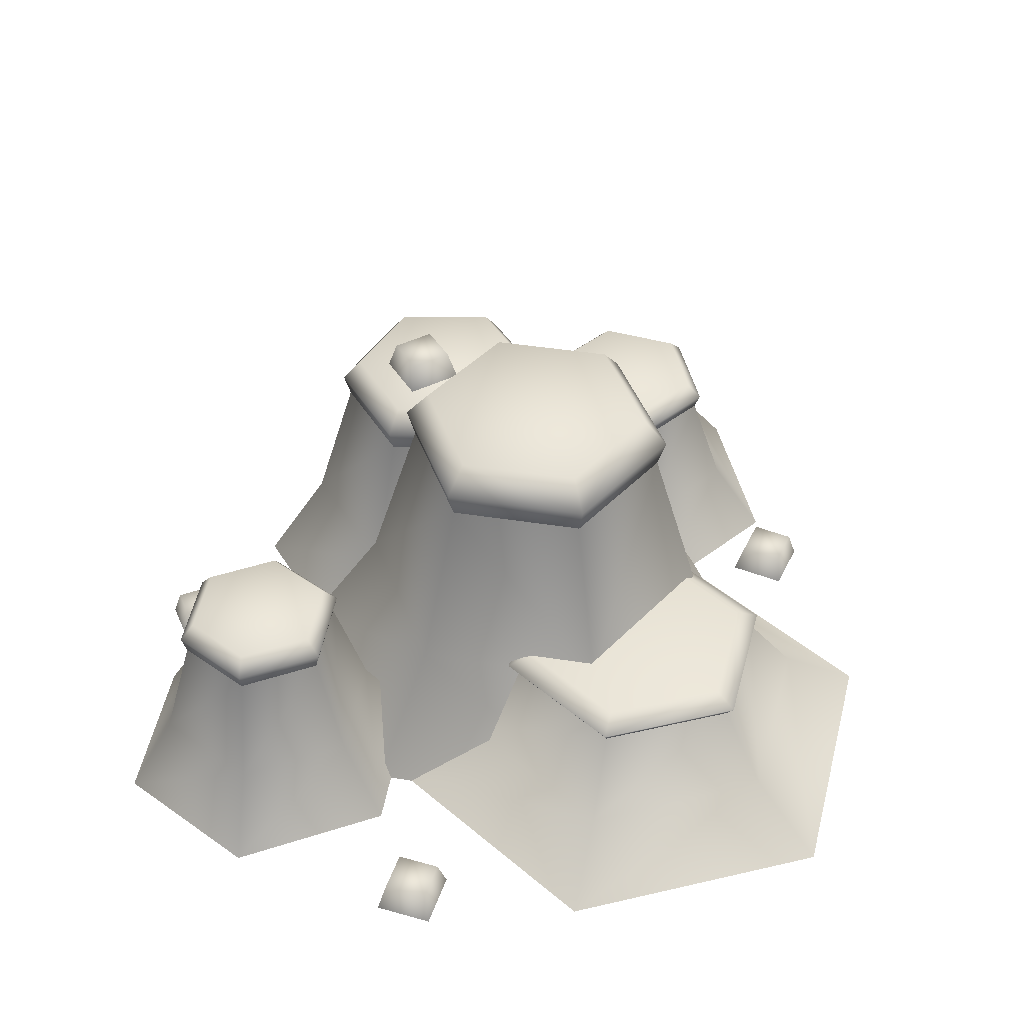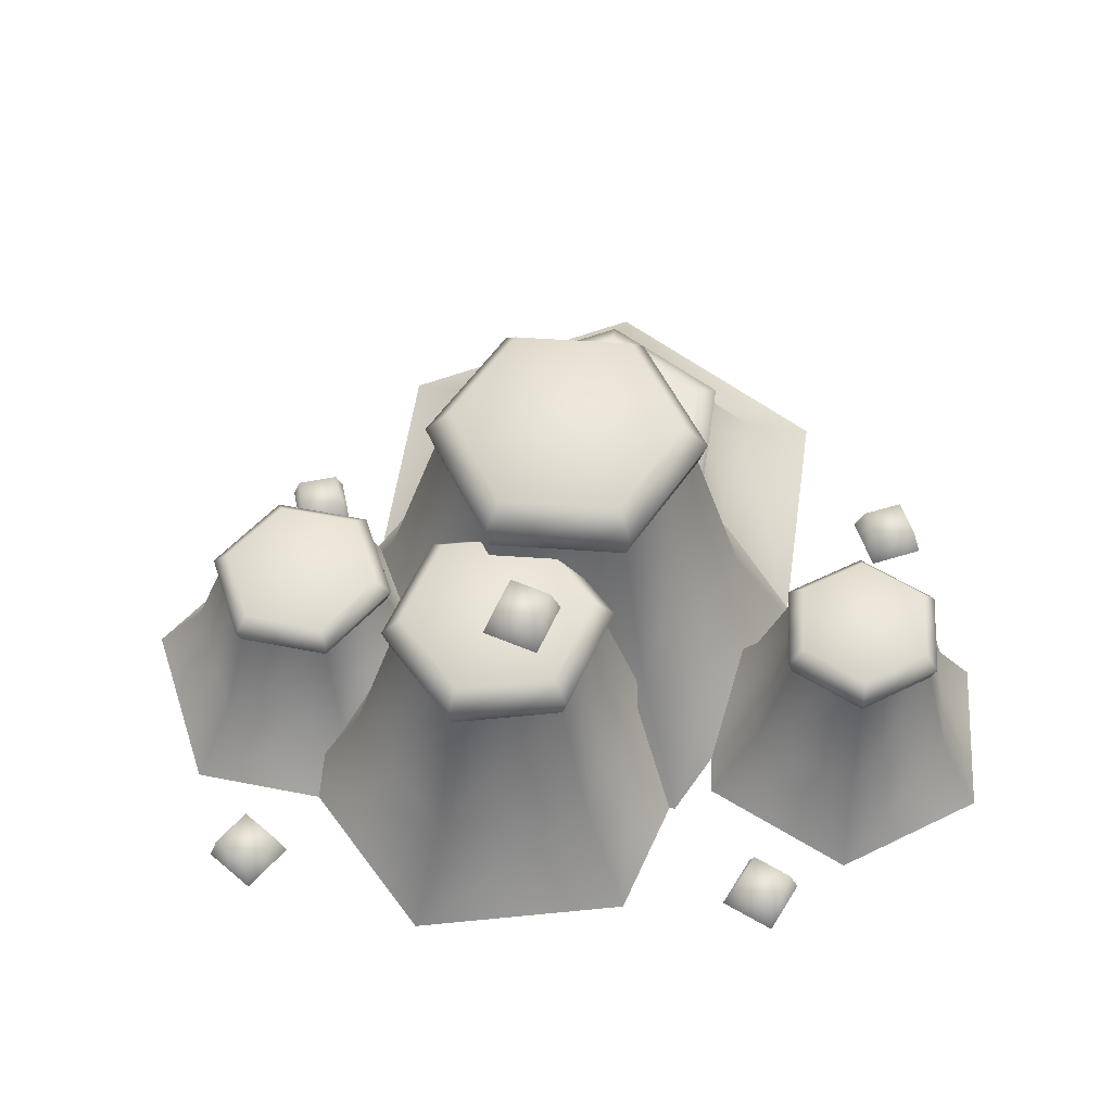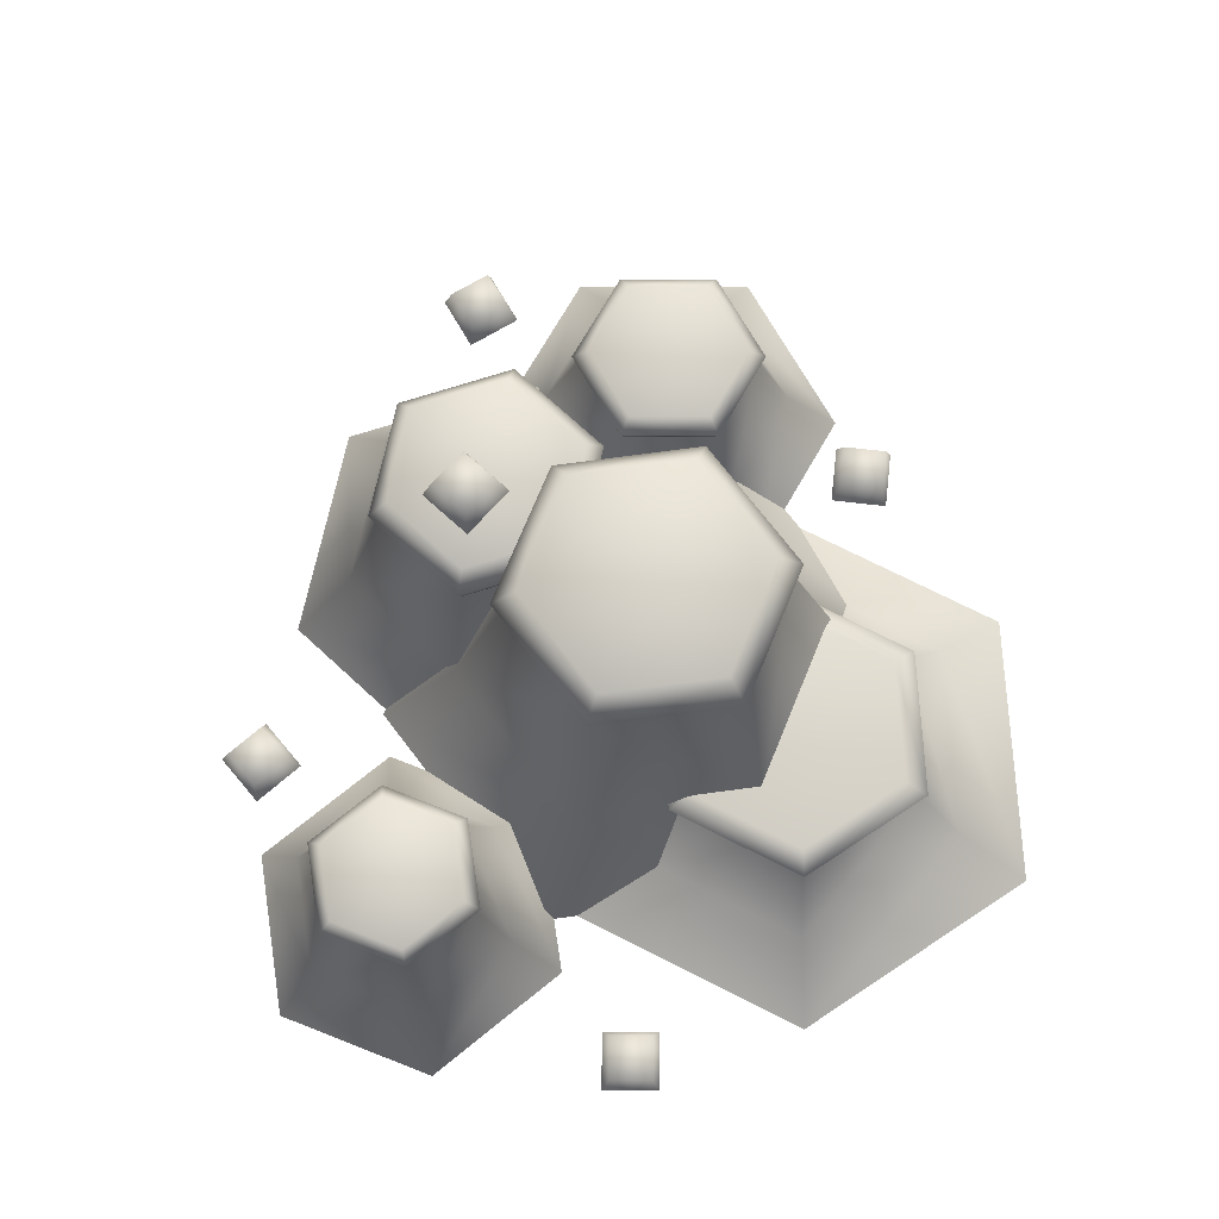
<metadata>
{"format":"obj","ext":"obj","renderer":"f3d","projection":"perspective","resolution":1024,"background":"white","views":[{"elev":43.9,"azim":-79.6,"up":"+Y"},{"elev":56.4,"azim":154.1,"up":"+Y"},{"elev":73.6,"azim":-97.6,"up":"+Y"}]}
</metadata>
<code>
g rocks-small
v 0.3291 0.05 0.5012 1 1 1
v 0.3107 0.05 0.5739 1 1 1
v 0.2564 0.05 0.4828 1 1 1
v 0.238 0.05 0.5555 1 1 1
v 0.2474 3.61e-16 0.4676 1 1 1
v 0.2228 3.61e-16 0.5645 1 1 1
v 0.3443 3.61e-16 0.4921 1 1 1
v 0.3198 3.61e-16 0.5891 1 1 1
v 0.7241 0.05 -0.1743 1 1 1
v 0.7532 0.05 -0.1052 1 1 1
v 0.655 0.05 -0.1452 1 1 1
v 0.6841 0.05 -0.07607 1 1 1
v 0.6386 3.61e-16 -0.1519 1 1 1
v 0.6774 3.61e-16 -0.0597 1 1 1
v 0.7308 3.61e-16 -0.1907 1 1 1
v 0.7696 3.61e-16 -0.09849 1 1 1
v -0.1571 0.05 -0.6256 1 1 1
v -0.09396 0.05 -0.6661 1 1 1
v -0.1165 0.05 -0.5625 1 1 1
v -0.05343 0.05 -0.603 1 1 1
v -0.1203 3.61e-16 -0.5452 1 1 1
v -0.03615 3.61e-16 -0.5993 1 1 1
v -0.1743 3.61e-16 -0.6294 1 1 1
v -0.09019 3.61e-16 -0.6834 1 1 1
v -0.6812 0.05 0.008171 1 1 1
v -0.7555 0.05 -0.002082 1 1 1
v -0.6709 0.05 -0.06612 1 1 1
v -0.7452 0.05 -0.07638 1 1 1
v -0.6568 3.61e-16 -0.0768 1 1 1
v -0.7559 3.61e-16 -0.09047 1 1 1
v -0.6705 3.61e-16 0.02226 1 1 1
v -0.7696 3.61e-16 0.008592 1 1 1
v 0.2201 0.5733 -0.1835 1 1 1
v 0.1629 0.5733 -0.135 1 1 1
v 0.1716 0.5733 -0.2407 1 1 1
v 0.1144 0.5733 -0.1922 1 1 1
v 0.173 0.5233 -0.2583 1 1 1
v 0.09678 0.5233 -0.1936 1 1 1
v 0.2377 0.5233 -0.1821 1 1 1
v 0.1615 0.5233 -0.1174 1 1 1
v -0.5463 3.61e-16 -0.1324 1 1 1
v -0.6932 3.61e-16 -0.3758 1 1 1
v -0.5046 0.1422 -0.2079 1 1 1
v -0.6069 0.1422 -0.3775 1 1 1
v -0.5558 3.61e-16 -0.6247 1 1 1
v -0.2715 3.61e-16 -0.6302 1 1 1
v -0.1246 3.61e-16 -0.3867 1 1 1
v -0.2621 3.61e-16 -0.1378 1 1 1
v -0.3066 0.1422 -0.2117 1 1 1
v -0.3355 0.3317 -0.2595 1 1 1
v -0.2109 0.1422 -0.3851 1 1 1
v -0.2668 0.3317 -0.384 1 1 1
v -0.3132 0.1422 -0.5547 1 1 1
v -0.3402 0.3317 -0.5057 1 1 1
v -0.4776 0.3317 -0.2568 1 1 1
v -0.551 0.3317 -0.3785 1 1 1
v -0.5112 0.1422 -0.5509 1 1 1
v -0.4823 0.3317 -0.503 1 1 1
v 0.244 0 0.3408 1 1 1
v -0.02256 0 0.7314 1 1 1
v 0.1009 0.09576 0.33 1 1 1
v -0.08475 0.09576 0.6021 1 1 1
v -0.4941 0 0.6959 1 1 1
v -0.6991 0 0.2698 1 1 1
v -0.4325 0 -0.1208 1 1 1
v 0.03898 0 -0.08531 1 1 1
v -0.04189 0.09576 0.0332 1 1 1
v -0.09429 0.2234 0.11 1 1 1
v -0.3704 0.09576 0.008449 1 1 1
v -0.33 0.2234 0.09222 1 1 1
v -0.556 0.09576 0.2805 1 1 1
v -0.4633 0.2234 0.2875 1 1 1
v 0.008211 0.2234 0.323 1 1 1
v -0.1251 0.2234 0.5183 1 1 1
v -0.4132 0.09576 0.5774 1 1 1
v -0.3608 0.2234 0.5006 1 1 1
v -0.1593 7.219e-16 -0.2826 1 1 1
v 0.1312 7.219e-16 -0.5261 1 1 1
v -0.05128 0.1895 -0.2432 1 1 1
v 0.1511 0.1895 -0.4128 1 1 1
v 0.4873 7.219e-16 -0.3963 1 1 1
v 0.553 7.219e-16 -0.02293 1 1 1
v 0.2625 7.219e-16 0.2206 1 1 1
v -0.09369 7.219e-16 0.09078 1 1 1
v -0.005547 0.1895 0.01689 1 1 1
v 0.05157 0.4423 -0.03098 1 1 1
v 0.2426 0.1895 0.1073 1 1 1
v 0.2296 0.4423 0.03393 1 1 1
v 0.4449 0.1895 -0.06232 1 1 1
v 0.3749 0.4423 -0.08784 1 1 1
v 0.01874 0.4423 -0.2177 1 1 1
v 0.164 0.4423 -0.3394 1 1 1
v 0.3992 0.1895 -0.3224 1 1 1
v 0.3421 0.4423 -0.2745 1 1 1
v -0.04616 3.61e-16 -0.3904 1 1 1
v 0.3591 3.61e-16 -0.1564 1 1 1
v -0.04616 0.234 -0.2484 1 1 1
v 0.2362 0.234 -0.08538 1 1 1
v 0.3591 3.61e-16 0.3116 1 1 1
v -0.04616 3.61e-16 0.5456 1 1 1
v -0.4515 3.61e-16 0.3116 1 1 1
v -0.4515 3.61e-16 -0.1564 1 1 1
v -0.3285 0.234 -0.08538 1 1 1
v -0.2488 0.546 -0.03937 1 1 1
v -0.3285 0.234 0.2406 1 1 1
v -0.2488 0.546 0.1946 1 1 1
v -0.04616 0.234 0.4036 1 1 1
v -0.04616 0.546 0.3116 1 1 1
v -0.04616 0.546 -0.1564 1 1 1
v 0.1565 0.546 -0.03937 1 1 1
v 0.2362 0.234 0.2406 1 1 1
v 0.1565 0.546 0.1946 1 1 1
v 0.4787 3.61e-16 -0.1268 1 1 1
v 0.7284 3.61e-16 0.0656 1 1 1
v 0.466 0.1277 -0.03197 1 1 1
v 0.64 0.1277 0.102 1 1 1
v 0.6867 3.61e-16 0.3781 1 1 1
v 0.3952 3.61e-16 0.4982 1 1 1
v 0.1455 3.61e-16 0.3058 1 1 1
v 0.1872 3.61e-16 -0.006669 1 1 1
v 0.263 0.1277 0.0517 1 1 1
v 0.3121 0.2979 0.08952 1 1 1
v 0.2339 0.1277 0.2694 1 1 1
v 0.2912 0.2979 0.2457 1 1 1
v 0.4079 0.1277 0.4034 1 1 1
v 0.4161 0.2979 0.3419 1 1 1
v 0.4578 0.2979 0.02946 1 1 1
v 0.5827 0.2979 0.1256 1 1 1
v 0.6109 0.1277 0.3197 1 1 1
v 0.5618 0.2979 0.2819 1 1 1
v -0.3309 0.3621 -0.2519 1 1 1
v -0.4819 0.3621 -0.249 1 1 1
v -0.3443 0.3924 -0.2742 1 1 1
v -0.4694 0.3924 -0.2718 1 1 1
v -0.4869 0.3621 -0.5106 1 1 1
v -0.3359 0.3621 -0.5135 1 1 1
v -0.4735 0.3924 -0.4884 1 1 1
v -0.3484 0.3924 -0.4908 1 1 1
v -0.5599 0.3621 -0.3784 1 1 1
v -0.534 0.3924 -0.3789 1 1 1
v -0.2838 0.3924 -0.3837 1 1 1
v -0.2579 0.3621 -0.3842 1 1 1
v -0.08596 0.2439 0.09778 1 1 1
v 0.02295 0.2439 0.3242 1 1 1
v -0.1103 0.2643 0.1334 1 1 1
v -0.02008 0.2643 0.3209 1 1 1
v -0.3691 0.2439 0.5128 1 1 1
v -0.4781 0.2439 0.2864 1 1 1
v -0.3448 0.2643 0.4771 1 1 1
v -0.435 0.2643 0.2897 1 1 1
v -0.09429 0.2234 0.11 1 1 1
v 0.008211 0.2234 0.323 1 1 1
v -0.1186 0.2439 0.5317 1 1 1
v -0.1374 0.2643 0.4928 1 1 1
v -0.3178 0.2643 0.1178 1 1 1
v -0.4633 0.2234 0.2875 1 1 1
v -0.33 0.2234 0.09222 1 1 1
v -0.3365 0.2439 0.07891 1 1 1
v -0.3608 0.2234 0.5006 1 1 1
v -0.1251 0.2234 0.5183 1 1 1
v 0.04249 0.4828 -0.02337 1 1 1
v 0.007613 0.4828 -0.2217 1 1 1
v 0.069 0.5233 -0.0456 1 1 1
v 0.04011 0.5233 -0.2099 1 1 1
v 0.3512 0.4828 -0.2821 1 1 1
v 0.386 0.4828 -0.08378 1 1 1
v 0.3246 0.5233 -0.2599 1 1 1
v 0.3535 0.5233 -0.09563 1 1 1
v 0.1619 0.4828 -0.3511 1 1 1
v 0.1679 0.5233 -0.317 1 1 1
v 0.2257 0.5233 0.01153 1 1 1
v 0.2317 0.4828 0.04559 1 1 1
v -0.2615 0.596 -0.04668 1 1 1
v -0.04616 0.596 -0.171 1 1 1
v -0.2245 0.646 -0.02533 1 1 1
v -0.04616 0.646 -0.1283 1 1 1
v 0.1692 0.596 0.2019 1 1 1
v -0.04616 0.596 0.3263 1 1 1
v 0.1322 0.646 0.1806 1 1 1
v -0.04616 0.646 0.2835 1 1 1
v 0.1692 0.596 -0.04668 1 1 1
v 0.1322 0.646 -0.02533 1 1 1
v -0.2245 0.646 0.1806 1 1 1
v -0.2615 0.596 0.2019 1 1 1
v 0.3043 0.3252 0.0835 1 1 1
v 0.4591 0.3252 0.0197 1 1 1
v 0.3271 0.3525 0.1011 1 1 1
v 0.4553 0.3525 0.04821 1 1 1
v 0.5696 0.3252 0.2879 1 1 1
v 0.4148 0.3252 0.3517 1 1 1
v 0.5468 0.3525 0.2703 1 1 1
v 0.4186 0.3525 0.3232 1 1 1
v 0.3121 0.2979 0.08952 1 1 1
v 0.4578 0.2979 0.02946 1 1 1
v 0.5918 0.3252 0.1219 1 1 1
v 0.5652 0.3525 0.1329 1 1 1
v 0.3087 0.3525 0.2385 1 1 1
v 0.4161 0.2979 0.3419 1 1 1
v 0.2912 0.2979 0.2457 1 1 1
v 0.2821 0.3252 0.2495 1 1 1
v 0.5618 0.2979 0.2819 1 1 1
v 0.5827 0.2979 0.1256 1 1 1
f 3 2 1
f 2 3 4
f 6 3 5
f 3 6 4
f 3 7 5
f 7 3 1
f 2 6 8
f 6 2 4
f 1 8 7
f 8 1 2
f 11 10 9
f 10 11 12
f 14 11 13
f 11 14 12
f 11 15 13
f 15 11 9
f 10 14 16
f 14 10 12
f 9 16 15
f 16 9 10
f 19 18 17
f 18 19 20
f 22 19 21
f 19 22 20
f 19 23 21
f 23 19 17
f 18 22 24
f 22 18 20
f 17 24 23
f 24 17 18
f 27 26 25
f 26 27 28
f 30 27 29
f 27 30 28
f 27 31 29
f 31 27 25
f 26 30 32
f 30 26 28
f 25 32 31
f 32 25 26
f 35 34 33
f 34 35 36
f 38 35 37
f 35 38 36
f 35 39 37
f 39 35 33
f 34 38 40
f 38 34 36
f 33 40 39
f 40 33 34
f 43 42 41
f 42 43 44
f 46 42 45
f 42 46 41
f 41 46 47
f 41 47 48
f 51 50 49
f 50 51 52
f 49 41 48
f 41 49 43
f 54 51 53
f 51 54 52
f 55 44 43
f 44 55 56
f 47 49 48
f 49 47 51
f 53 47 46
f 47 53 51
f 50 43 49
f 43 50 55
f 56 57 44
f 57 56 58
f 58 53 57
f 53 58 54
f 44 45 42
f 45 44 57
f 57 46 45
f 46 57 53
f 61 60 59
f 60 61 62
f 64 60 63
f 60 64 59
f 59 64 65
f 59 65 66
f 69 68 67
f 68 69 70
f 67 59 66
f 59 67 61
f 72 69 71
f 69 72 70
f 73 62 61
f 62 73 74
f 65 67 66
f 67 65 69
f 71 65 64
f 65 71 69
f 68 61 67
f 61 68 73
f 74 75 62
f 75 74 76
f 76 71 75
f 71 76 72
f 62 63 60
f 63 62 75
f 75 64 63
f 64 75 71
f 79 78 77
f 78 79 80
f 82 78 81
f 78 82 77
f 77 82 83
f 77 83 84
f 87 86 85
f 86 87 88
f 85 77 84
f 77 85 79
f 90 87 89
f 87 90 88
f 91 80 79
f 80 91 92
f 83 85 84
f 85 83 87
f 89 83 82
f 83 89 87
f 86 79 85
f 79 86 91
f 92 93 80
f 93 92 94
f 94 89 93
f 89 94 90
f 80 81 78
f 81 80 93
f 93 82 81
f 82 93 89
f 97 96 95
f 96 97 98
f 100 96 99
f 96 100 95
f 95 100 101
f 95 101 102
f 105 104 103
f 104 105 106
f 103 95 102
f 95 103 97
f 108 105 107
f 105 108 106
f 109 98 97
f 98 109 110
f 101 103 102
f 103 101 105
f 107 101 100
f 101 107 105
f 104 97 103
f 97 104 109
f 110 111 98
f 111 110 112
f 112 107 111
f 107 112 108
f 98 99 96
f 99 98 111
f 111 100 99
f 100 111 107
f 115 114 113
f 114 115 116
f 118 114 117
f 114 118 113
f 113 118 119
f 113 119 120
f 123 122 121
f 122 123 124
f 121 113 120
f 113 121 115
f 126 123 125
f 123 126 124
f 127 116 115
f 116 127 128
f 119 121 120
f 121 119 123
f 125 119 118
f 119 125 123
f 122 115 121
f 115 122 127
f 128 129 116
f 129 128 130
f 130 125 129
f 125 130 126
f 116 117 114
f 117 116 129
f 129 118 117
f 118 129 125
f 133 132 131
f 132 133 134
f 137 136 135
f 136 137 138
f 131 55 50
f 55 131 132
f 134 139 132
f 139 134 140
f 134 137 140
f 137 134 138
f 138 134 133
f 138 133 141
f 136 52 54
f 52 136 142
f 50 142 131
f 142 50 52
f 138 142 136
f 142 138 141
f 135 54 58
f 54 135 136
f 135 56 139
f 56 135 58
f 142 133 131
f 133 142 141
f 132 56 55
f 56 132 139
f 140 135 139
f 135 140 137
f 145 144 143
f 144 145 146
f 149 148 147
f 148 149 150
f 143 152 151
f 152 143 144
f 146 153 144
f 153 146 154
f 146 149 154
f 149 146 150
f 150 146 145
f 150 145 155
f 148 157 156
f 157 148 158
f 151 158 143
f 158 151 157
f 150 158 148
f 158 150 155
f 147 156 159
f 156 147 148
f 147 160 153
f 160 147 159
f 158 145 143
f 145 158 155
f 144 160 152
f 160 144 153
f 154 147 153
f 147 154 149
f 163 162 161
f 162 163 164
f 167 166 165
f 166 167 168
f 161 91 86
f 91 161 162
f 164 169 162
f 169 164 170
f 164 167 170
f 167 164 168
f 168 164 163
f 168 163 171
f 166 88 90
f 88 166 172
f 86 172 161
f 172 86 88
f 168 172 166
f 172 168 171
f 165 90 94
f 90 165 166
f 165 92 169
f 92 165 94
f 172 163 161
f 163 172 171
f 162 92 91
f 92 162 169
f 170 165 169
f 165 170 167
f 175 174 173
f 174 175 176
f 179 178 177
f 178 179 180
f 173 109 104
f 109 173 174
f 176 181 174
f 181 176 182
f 176 179 182
f 179 176 180
f 180 176 175
f 180 175 183
f 178 106 108
f 106 178 184
f 104 184 173
f 184 104 106
f 180 184 178
f 184 180 183
f 177 108 112
f 108 177 178
f 177 110 181
f 110 177 112
f 184 175 173
f 175 184 183
f 174 110 109
f 110 174 181
f 182 177 181
f 177 182 179
f 187 186 185
f 186 187 188
f 191 190 189
f 190 191 192
f 185 194 193
f 194 185 186
f 188 195 186
f 195 188 196
f 188 191 196
f 191 188 192
f 192 188 187
f 192 187 197
f 190 199 198
f 199 190 200
f 193 200 185
f 200 193 199
f 192 200 190
f 200 192 197
f 189 198 201
f 198 189 190
f 189 202 195
f 202 189 201
f 200 187 185
f 187 200 197
f 186 202 194
f 202 186 195
f 196 189 195
f 189 196 191
g rocks-small
f 3 2 1
f 2 3 4
f 6 3 5
f 3 6 4
f 3 7 5
f 7 3 1
f 2 6 8
f 6 2 4
f 1 8 7
f 8 1 2
f 11 10 9
f 10 11 12
f 14 11 13
f 11 14 12
f 11 15 13
f 15 11 9
f 10 14 16
f 14 10 12
f 9 16 15
f 16 9 10
f 19 18 17
f 18 19 20
f 22 19 21
f 19 22 20
f 19 23 21
f 23 19 17
f 18 22 24
f 22 18 20
f 17 24 23
f 24 17 18
f 27 26 25
f 26 27 28
f 30 27 29
f 27 30 28
f 27 31 29
f 31 27 25
f 26 30 32
f 30 26 28
f 25 32 31
f 32 25 26
f 35 34 33
f 34 35 36
f 38 35 37
f 35 38 36
f 35 39 37
f 39 35 33
f 34 38 40
f 38 34 36
f 33 40 39
f 40 33 34
f 43 42 41
f 42 43 44
f 46 42 45
f 42 46 41
f 41 46 47
f 41 47 48
f 51 50 49
f 50 51 52
f 49 41 48
f 41 49 43
f 54 51 53
f 51 54 52
f 55 44 43
f 44 55 56
f 47 49 48
f 49 47 51
f 53 47 46
f 47 53 51
f 50 43 49
f 43 50 55
f 56 57 44
f 57 56 58
f 58 53 57
f 53 58 54
f 44 45 42
f 45 44 57
f 57 46 45
f 46 57 53
f 61 60 59
f 60 61 62
f 64 60 63
f 60 64 59
f 59 64 65
f 59 65 66
f 69 68 67
f 68 69 70
f 67 59 66
f 59 67 61
f 72 69 71
f 69 72 70
f 73 62 61
f 62 73 74
f 65 67 66
f 67 65 69
f 71 65 64
f 65 71 69
f 68 61 67
f 61 68 73
f 74 75 62
f 75 74 76
f 76 71 75
f 71 76 72
f 62 63 60
f 63 62 75
f 75 64 63
f 64 75 71
f 79 78 77
f 78 79 80
f 82 78 81
f 78 82 77
f 77 82 83
f 77 83 84
f 87 86 85
f 86 87 88
f 85 77 84
f 77 85 79
f 90 87 89
f 87 90 88
f 91 80 79
f 80 91 92
f 83 85 84
f 85 83 87
f 89 83 82
f 83 89 87
f 86 79 85
f 79 86 91
f 92 93 80
f 93 92 94
f 94 89 93
f 89 94 90
f 80 81 78
f 81 80 93
f 93 82 81
f 82 93 89
f 97 96 95
f 96 97 98
f 100 96 99
f 96 100 95
f 95 100 101
f 95 101 102
f 105 104 103
f 104 105 106
f 103 95 102
f 95 103 97
f 108 105 107
f 105 108 106
f 109 98 97
f 98 109 110
f 101 103 102
f 103 101 105
f 107 101 100
f 101 107 105
f 104 97 103
f 97 104 109
f 110 111 98
f 111 110 112
f 112 107 111
f 107 112 108
f 98 99 96
f 99 98 111
f 111 100 99
f 100 111 107
f 115 114 113
f 114 115 116
f 118 114 117
f 114 118 113
f 113 118 119
f 113 119 120
f 123 122 121
f 122 123 124
f 121 113 120
f 113 121 115
f 126 123 125
f 123 126 124
f 127 116 115
f 116 127 128
f 119 121 120
f 121 119 123
f 125 119 118
f 119 125 123
f 122 115 121
f 115 122 127
f 128 129 116
f 129 128 130
f 130 125 129
f 125 130 126
f 116 117 114
f 117 116 129
f 129 118 117
f 118 129 125
f 133 132 131
f 132 133 134
f 137 136 135
f 136 137 138
f 131 55 50
f 55 131 132
f 134 139 132
f 139 134 140
f 134 137 140
f 137 134 138
f 138 134 133
f 138 133 141
f 136 52 54
f 52 136 142
f 50 142 131
f 142 50 52
f 138 142 136
f 142 138 141
f 135 54 58
f 54 135 136
f 135 56 139
f 56 135 58
f 142 133 131
f 133 142 141
f 132 56 55
f 56 132 139
f 140 135 139
f 135 140 137
f 145 144 143
f 144 145 146
f 149 148 147
f 148 149 150
f 143 152 151
f 152 143 144
f 146 153 144
f 153 146 154
f 146 149 154
f 149 146 150
f 150 146 145
f 150 145 155
f 148 157 156
f 157 148 158
f 151 158 143
f 158 151 157
f 150 158 148
f 158 150 155
f 147 156 159
f 156 147 148
f 147 160 153
f 160 147 159
f 158 145 143
f 145 158 155
f 144 160 152
f 160 144 153
f 154 147 153
f 147 154 149
f 163 162 161
f 162 163 164
f 167 166 165
f 166 167 168
f 161 91 86
f 91 161 162
f 164 169 162
f 169 164 170
f 164 167 170
f 167 164 168
f 168 164 163
f 168 163 171
f 166 88 90
f 88 166 172
f 86 172 161
f 172 86 88
f 168 172 166
f 172 168 171
f 165 90 94
f 90 165 166
f 165 92 169
f 92 165 94
f 172 163 161
f 163 172 171
f 162 92 91
f 92 162 169
f 170 165 169
f 165 170 167
f 175 174 173
f 174 175 176
f 179 178 177
f 178 179 180
f 173 109 104
f 109 173 174
f 176 181 174
f 181 176 182
f 176 179 182
f 179 176 180
f 180 176 175
f 180 175 183
f 178 106 108
f 106 178 184
f 104 184 173
f 184 104 106
f 180 184 178
f 184 180 183
f 177 108 112
f 108 177 178
f 177 110 181
f 110 177 112
f 184 175 173
f 175 184 183
f 174 110 109
f 110 174 181
f 182 177 181
f 177 182 179
f 187 186 185
f 186 187 188
f 191 190 189
f 190 191 192
f 185 194 193
f 194 185 186
f 188 195 186
f 195 188 196
f 188 191 196
f 191 188 192
f 192 188 187
f 192 187 197
f 190 199 198
f 199 190 200
f 193 200 185
f 200 193 199
f 192 200 190
f 200 192 197
f 189 198 201
f 198 189 190
f 189 202 195
f 202 189 201
f 200 187 185
f 187 200 197
f 186 202 194
f 202 186 195
f 196 189 195
f 189 196 191

</code>
